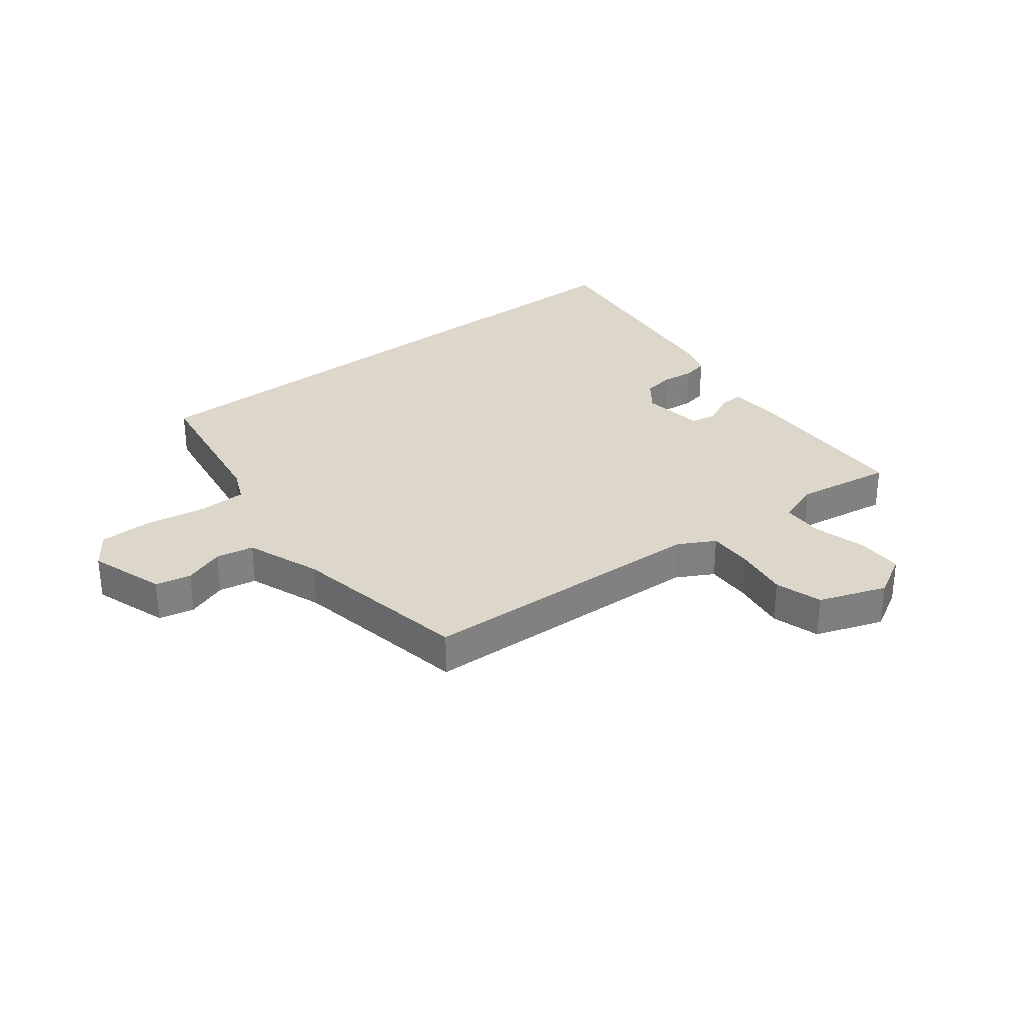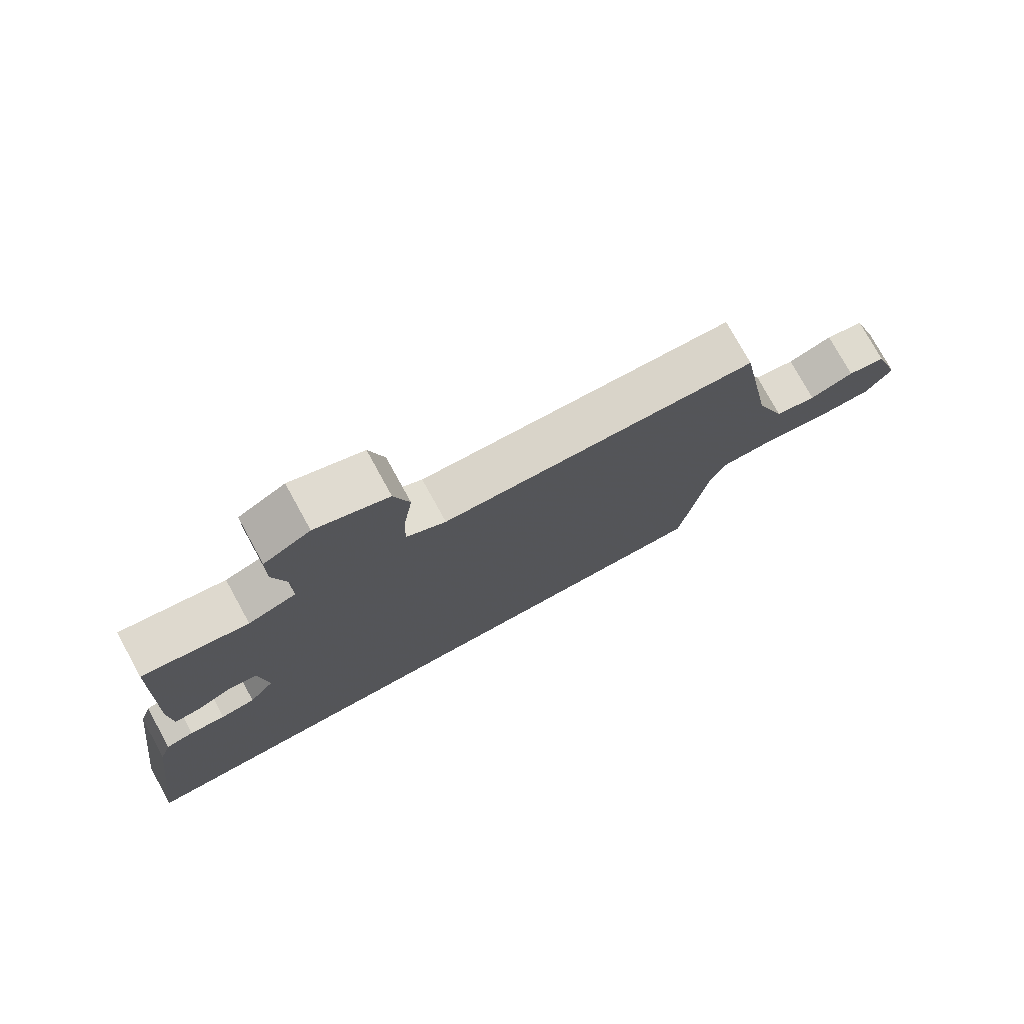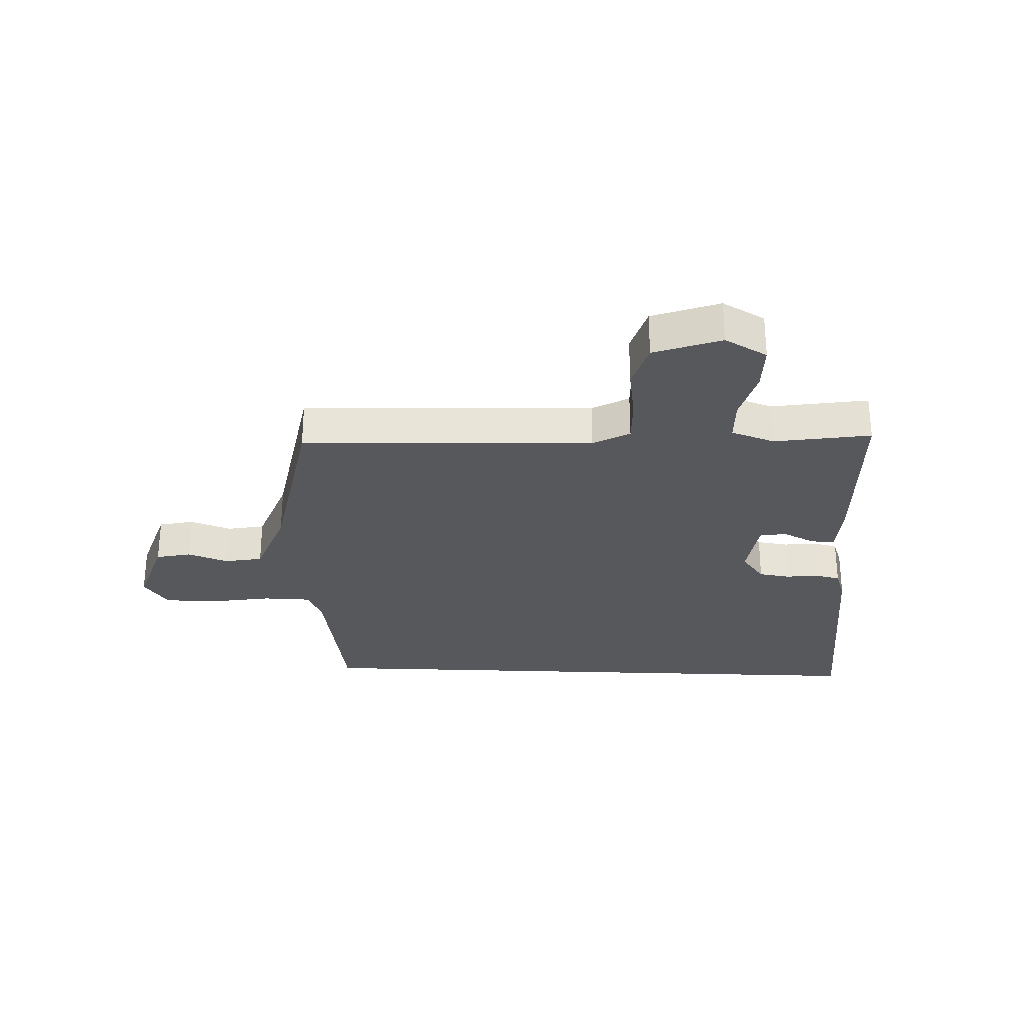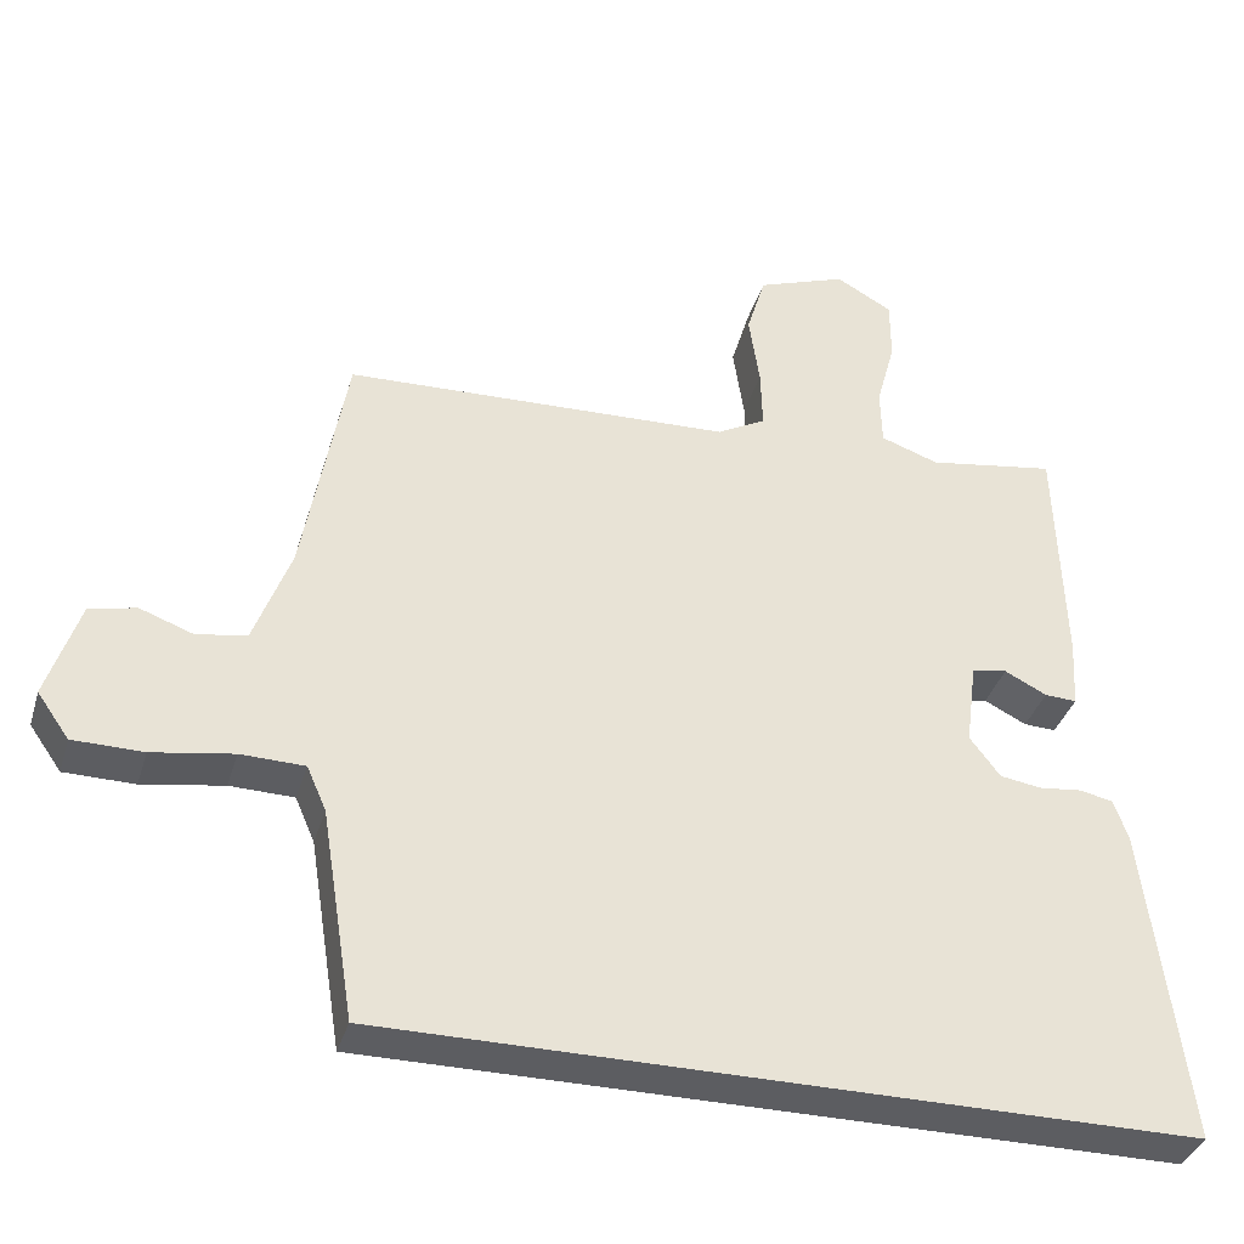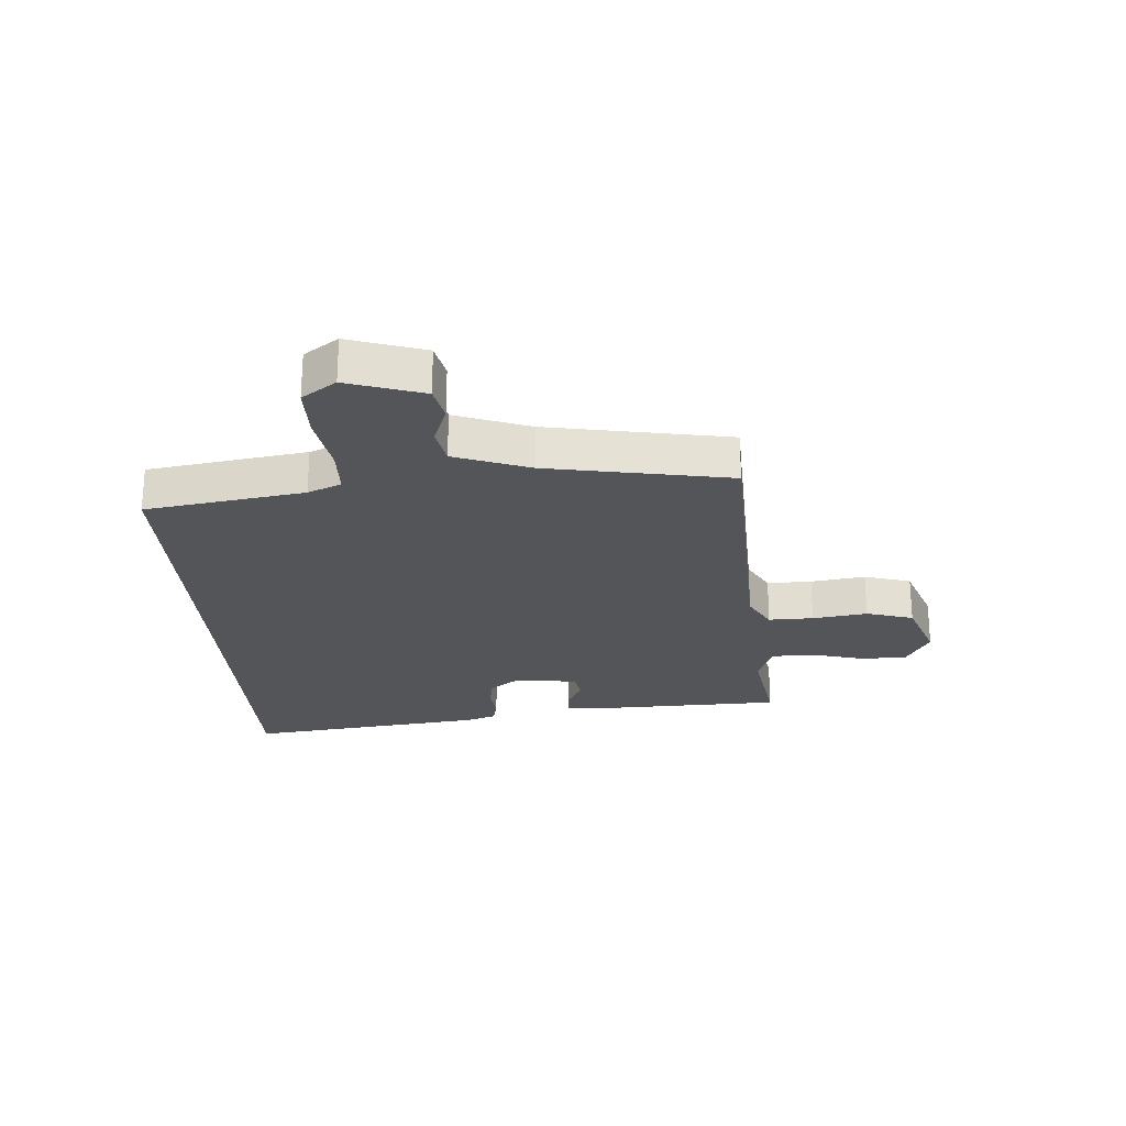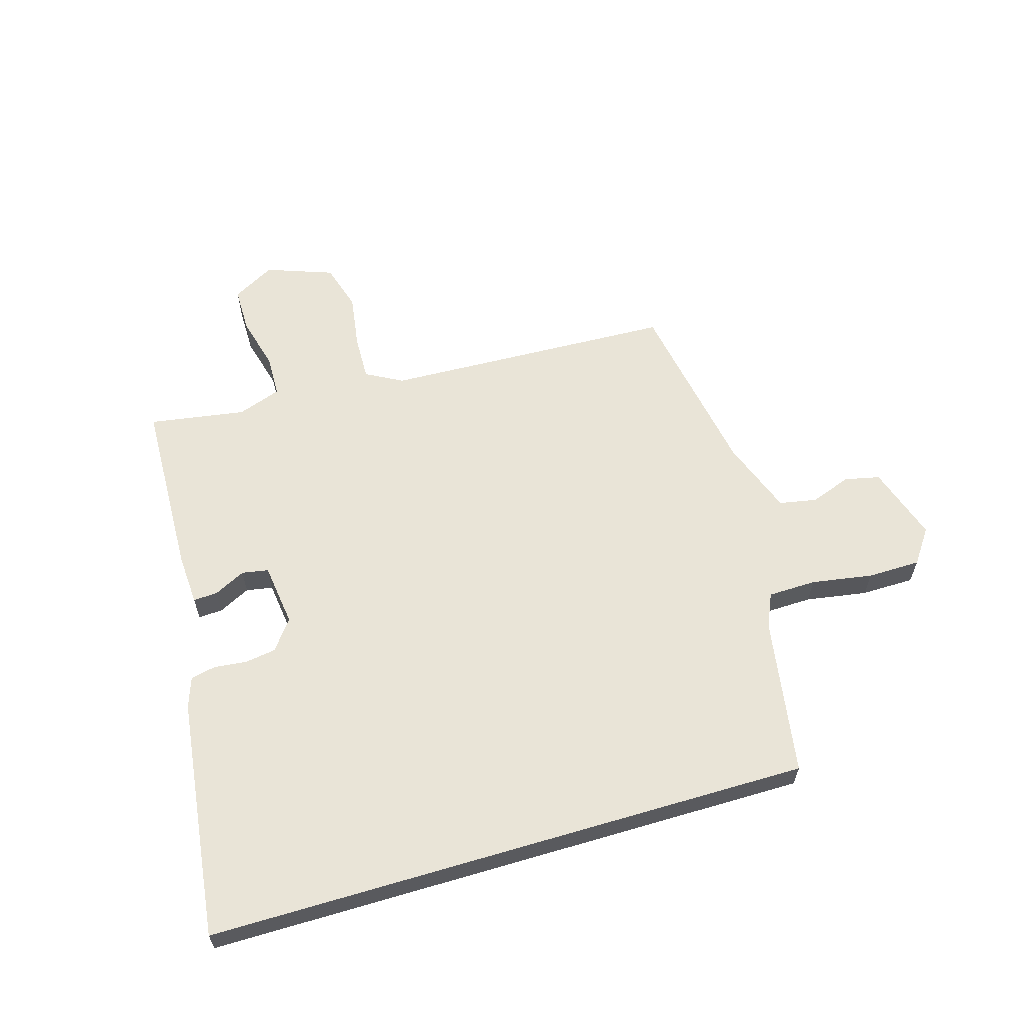
<metadata>
{"format":"obj","ext":"obj","renderer":"f3d","projection":"perspective","resolution":1024,"background":"white","views":[{"elev":30.8,"azim":-38.1,"up":"+Y"},{"elev":76.3,"azim":151.2,"up":"+Z"},{"elev":-28.7,"azim":-2.3,"up":"+Y"},{"elev":-36.3,"azim":-16.1,"up":"+Z"},{"elev":-24.3,"azim":-86.2,"up":"+Y"},{"elev":61.1,"azim":163.5,"up":"+Y"}]}
</metadata>
<code>
v 0.477 0.07 0.497
v 0.487 0.07 0.196
v 0.482 0.07 0.109
v 0.441 0.07 0.111
v 0.387 0.07 0.138
v 0.342 0.07 0.13
v 0.328 0.07 0.023
v 0.367 0.07 -0.028
v 0.42 0.07 -0.036
v 0.475 0.07 -0.03
v 0.518 0.07 -0.039
v 0.536 0.07 -0.091
v 0.588 0.07 -0.5
v -0.443 0.07 -0.5
v -0.486 0.07 -0.231
v -0.511 0.07 -0.174
v -0.593 0.07 -0.172
v -0.697 0.07 -0.189
v -0.787 0.07 -0.188
v -0.828 0.07 -0.13
v -0.786 0.07 -0.002
v -0.726 0.07 0.011
v -0.657 0.07 -0.014
v -0.593 0.07 -0.002
v -0.546 0.07 0.125
v -0.491 0.07 0.434
v 0.005 0.07 0.453
v 0.067 0.07 0.487
v 0.065 0.07 0.563
v 0.051 0.07 0.656
v 0.075 0.07 0.736
v 0.189 0.07 0.777
v 0.261 0.07 0.737
v 0.261 0.07 0.658
v 0.237 0.07 0.569
v 0.239 0.07 0.497
v 0.313 0.07 0.471
v 0.477 0 0.497
v 0.487 0 0.196
v 0.482 0 0.109
v 0.441 0 0.111
v 0.387 0 0.138
v 0.342 0 0.13
v 0.328 0 0.023
v 0.367 0 -0.028
v 0.42 0 -0.036
v 0.475 0 -0.03
v 0.518 0 -0.039
v 0.536 0 -0.091
v 0.588 0 -0.5
v -0.443 0 -0.5
v -0.486 0 -0.231
v -0.511 0 -0.174
v -0.593 0 -0.172
v -0.697 0 -0.189
v -0.787 0 -0.188
v -0.828 0 -0.13
v -0.786 0 -0.002
v -0.726 0 0.011
v -0.657 0 -0.014
v -0.593 0 -0.002
v -0.546 0 0.125
v -0.491 0 0.434
v 0.005 0 0.453
v 0.067 0 0.487
v 0.065 0 0.563
v 0.051 0 0.656
v 0.075 0 0.736
v 0.189 0 0.777
v 0.261 0 0.737
v 0.261 0 0.658
v 0.237 0 0.569
v 0.239 0 0.497
v 0.313 0 0.471
f 33 34 35
f 32 33 35
f 31 32 35
f 30 31 35
f 29 30 35
f 28 29 35 36
f 27 28 36 37
f 25 26 27
f 24 25 27 37
f 21 22 23
f 20 21 23
f 19 20 23
f 18 19 23
f 17 18 23
f 16 17 23 24
f 13 14 15
f 12 13 15
f 11 12 15
f 10 11 15
f 9 10 15
f 8 9 15 16
f 7 8 16 24
f 3 4 5
f 2 3 5
f 1 2 5
f 37 1 5
f 37 5 6
f 6 7 24 37
f 72 71 70
f 72 70 69
f 72 69 68
f 72 68 67
f 72 67 66
f 73 72 66 65
f 74 73 65 64
f 64 63 62
f 74 64 62 61
f 60 59 58
f 60 58 57
f 60 57 56
f 60 56 55
f 60 55 54
f 61 60 54 53
f 52 51 50
f 52 50 49
f 52 49 48
f 52 48 47
f 52 47 46
f 53 52 46 45
f 61 53 45 44
f 42 41 40
f 42 40 39
f 42 39 38
f 42 38 74
f 43 42 74
f 74 61 44 43
f 1 38 39 2
f 2 39 40 3
f 3 40 41 4
f 4 41 42 5
f 5 42 43 6
f 6 43 44 7
f 7 44 45 8
f 8 45 46 9
f 9 46 47 10
f 10 47 48 11
f 11 48 49 12
f 12 49 50 13
f 13 50 51 14
f 14 51 52 15
f 15 52 53 16
f 16 53 54 17
f 17 54 55 18
f 18 55 56 19
f 19 56 57 20
f 20 57 58 21
f 21 58 59 22
f 22 59 60 23
f 23 60 61 24
f 24 61 62 25
f 25 62 63 26
f 26 63 64 27
f 27 64 65 28
f 28 65 66 29
f 29 66 67 30
f 30 67 68 31
f 31 68 69 32
f 32 69 70 33
f 33 70 71 34
f 34 71 72 35
f 35 72 73 36
f 36 73 74 37
f 37 74 38 1

</code>
